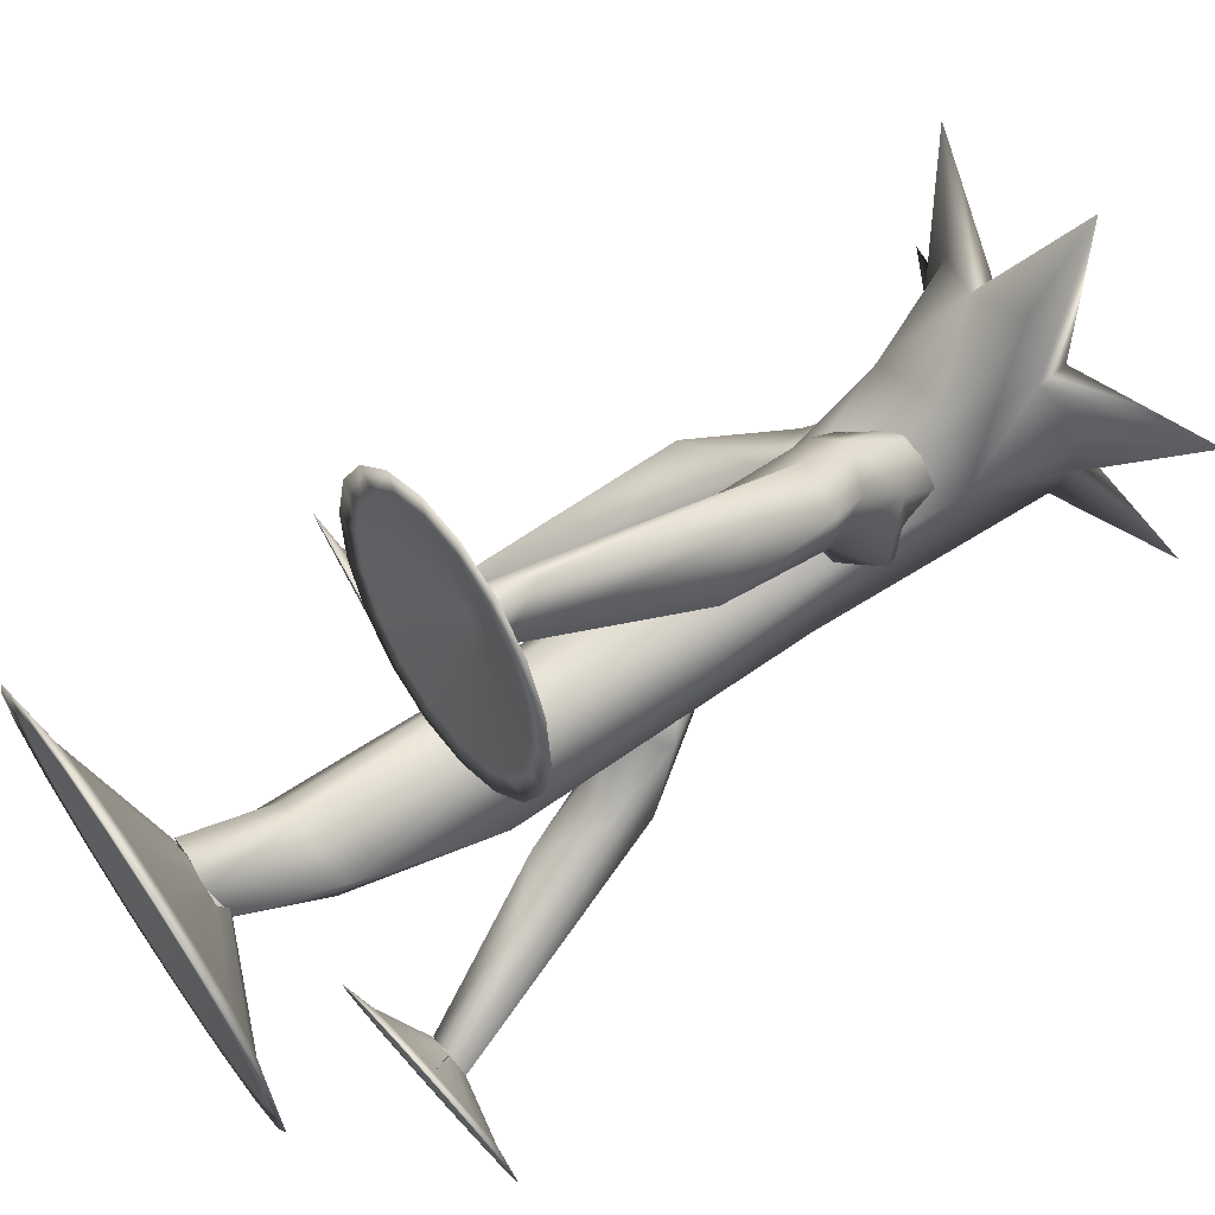
<metadata>
{"format":"obj","ext":"obj","renderer":"f3d","projection":"perspective","resolution":1024,"background":"white","views":[{"elev":66.7,"azim":-124.7,"up":"+Z"}]}
</metadata>
<code>
o Cylinder.003_Cylinder.005
v 0.1871 1.532 -1.445
v 0.1929 2.072 -0.7115
v -0.2205 1.221 -1.13
v 0.5548 0.9963 -0.4932
v 1.513 2.282 -1.631
v 1.598 2.499 -1.263
v 1.281 2.754 -1.667
v 1.547 3.163 -2.039
v 0.3323 0.3177 -0.9756
v 0.8158 1.009 -0.2173
v -0.6265 1.167 -0.1623
v -0.8757 0.3315 -0.5677
v -0.00579 -0.3233 -2.173
v 0.6374 0.3337 -0.7976
v 0.9623 0.2335 -0.5703
v 0.9935 0.3962 0.06664
v -0.04371 0.2621 1.119
v -0.4927 0.4567 0.8442
v -0.9712 0.3951 -0.03061
v -0.4666 0.4477 -0.8586
v 1.852 -0.3129 1.069
v 0.000807 -0.31 2.131
v -1.845 -0.3103 1.066
v 0.4665 0.1518 -0.8151
v 0.9677 0.1141 -0.1761
v 1.004 0.1395 0.1921
v -0.4529 0.1327 0.8037
v -0.4052 0.1415 -0.8358
v 0.6713 2.339 -0.7798
v -0.5673 2.623 -1.212
v 0.4213 5.975 -1.325
v 0.005599 5.326 -0.3277
v -0.2705 5.524 -0.3664
v -0.6838 5.775 -0.8846
v 0.2323 7.357 -0.7826
v -0 7.322 0.1967
v -0.4261 7.284 -0.6385
v 0.3256 8.19 0.08163
v 0.03994 8.197 0.7366
v -0.3176 8.194 0.1084
v -0.4608 1.719 0.2338
v -0.4371 1.128 -0.2756
v -0.5413 1.643 -0.6502
v -0.6289 1.929 -0.6107
v 0.107 2.376 -0.3216
v 0.288 2.386 -0.06464
v 0.07948 1.902 0.5633
v -0.3827 2.106 0.5743
v -0.2995 2.851 0.3584
v 0.1262 2.741 0.4149
v -0.5041 2.487 0.2556
v -0.4437 3.703 0.7559
v -0.05418 3.95 0.9374
v -0.04918 2.5 1.09
v 0.1337 5.245 1.729
v 0.1253 5.542 2.183
v -0.1098 5 2.214
v -0.03276 5.603 1.806
v 0.07748 5.596 1.902
v -0.3369 5.523 2.005
v -0.3005 5.582 1.938
v -0.02239 4.543 -1.223
v 0.06702 3.583 -1.477
v 0.2971 3.978 -1.279
v -0.4339 4.9 -1.664
v -0.8876 4.999 -1.624
v -0.5343 4.394 -1.945
v -0.6239 5.567 -1.902
v -0.7578 5.679 -2.383
v -1.101 6.024 -1.799
v -1.006 4.57 -1.779
v -1.187 5.56 -2.395
v -1.396 7.102 -2.327
v -1.627 7.093 -2.217
v -1.51 7.082 -2.49
v -1.431 7.099 -2.468
v 0.1472 2.061 -1.096
v 0.7021 1.162 -1.249
v -0.2757 1.809 -0.9692
v 0.2801 0.7156 -0.8807
v 0.3472 1.407 -0.2453
v 0.5383 1.912 -0.4146
v 0.9817 1.619 -1.023
v 0.6895 2.502 -1.273
v 0.5814 2.281 -1.638
v 0.9807 2.021 -1.777
v 0.8644 2.164 -0.894
v 1.723 3.841 -1.577
v 1.246 3.307 -1.265
v 1.573 4.396 -2.566
v 2.009 5.09 -2.674
v 2.048 5.104 -2.435
v 1.983 5.098 -2.252
v 0.524 0.1314 0.7777
v 0 1.038 0.4082
v -0.9246 0.1361 -0.04458
v -1.01 0.2351 0.542
v 1.893 -0.3255 -1.089
v -1.847 -0.3122 -1.063
v 0.01475 0.2659 -1.066
v 0.9859 0.2357 0.5712
v 0.4954 0.4016 0.8564
v 0.6266 2.137 -1.231
v -0.4484 2.236 -0.3821
v -0.4559 1.127 -1.18
v 0.05671 2.708 -1.544
v 0.4073 2.084 -0.3244
v 0.3223 4.564 -1.459
v -0.2265 5.286 -1.531
v 0.5716 5.704 -0.786
v 0.408 5.11 -0.504
v 0.2892 7.274 -0.03239
v -0.5132 7.202 -0.2751
v 0.04038 8.19 -0.1396
v 0.3427 8.179 0.4296
v -0.133 8.203 0.4535
v -0.3752 8.129 0.218
v -0.08604 1.459 0.3393
v -0.2274 2.466 -0.1056
v 0.4244 2.169 -0.5329
v 0.5266 1.53 -0.4031
v 0.2355 1.119 -0.2642
v -0.4189 2.356 -0.3739
v 0.375 2.082 0.3243
v -0.5658 2.531 1.006
v 0.09977 3.481 1.12
v -0.4277 3.332 1.507
v -0.7316 3.809 1.231
v -0.165 5.545 2.157
v -0.2639 3.995 -1.703
v -0.2623 4.325 -0.7372
v -0.388 3.841 -0.7894
v -0.3076 3.47 -1.215
v 0.1384 4.389 -1.433
v -0.4444 4.522 -1.044
v -0.7502 4.187 -1.2
v -0.9402 4.614 -2.034
v -0.253 4.583 -1.703
v -1.831 7.065 -2.344
v -1.784 7.05 -2.503
v -1.352 2.799 -1.07
v 1.05 3.564 -1.71
v 1.076 3.1 -1.909
v 1.704 5.154 -2.31
v 1.608 5.16 -2.503
v 1.073 3.314 -1.382
f 77 79 2
f 1 3 79
f 3 1 80
f 78 80 1
f 83 4 80
f 83 81 4
f 77 85 1
f 83 87 82
f 84 143 85
f 143 86 85
f 47 54 125
f 87 142 84
f 6 88 89
f 88 144 89
f 6 92 88
f 68 65 138
f 90 145 91
f 79 77 1
f 78 83 80
f 81 83 82
f 79 3 81
f 3 80 81
f 80 4 81
f 2 79 81
f 82 2 81
f 78 1 86
f 8 91 92
f 105 9 100
f 15 14 16
f 10 16 14
f 101 10 102
f 102 95 17
f 11 17 95
f 11 12 19
f 14 29 10
f 105 100 20
f 28 94 27
f 25 24 98
f 25 26 94
f 94 26 21
f 27 94 22
f 20 100 13
f 12 20 99
f 19 12 99
f 97 19 23
f 18 97 23
f 17 18 22
f 102 17 22
f 101 102 21
f 16 101 21
f 15 16 98
f 14 15 98
f 100 9 13
f 95 104 11
f 106 9 105
f 95 107 104
f 29 103 110
f 29 111 107
f 107 111 32
f 87 83 6
f 30 104 34
f 37 117 40
f 110 112 111
f 34 113 37
f 37 109 34
f 111 36 32
f 31 38 110
f 33 113 34
f 35 114 38
f 36 116 113
f 35 40 114
f 38 115 112
f 102 10 95
f 12 105 20
f 96 28 27
f 28 13 24
f 27 23 96
f 13 9 24
f 24 14 98
f 98 16 25
f 26 16 21
f 21 102 94
f 94 102 22
f 22 18 27
f 27 18 23
f 23 19 96
f 96 19 99
f 99 20 28
f 28 20 13
f 12 11 30
f 14 106 103
f 10 29 107
f 105 12 30
f 95 10 107
f 11 104 30
f 103 31 110
f 29 110 111
f 109 30 34
f 111 112 36
f 31 35 38
f 36 39 116
f 113 116 117
f 118 122 47
f 122 118 42
f 41 43 42
f 123 43 44
f 45 123 119
f 51 48 125
f 41 47 48
f 45 119 49
f 123 51 119
f 41 51 44
f 50 124 46
f 49 50 45
f 47 125 48
f 60 128 127
f 52 50 49
f 51 52 49
f 54 127 125
f 127 54 57
f 128 60 52
f 107 32 104
f 124 121 120
f 60 58 55
f 120 121 43
f 122 42 43
f 45 120 43
f 123 45 43
f 41 118 47
f 41 48 51
f 124 50 126
f 125 127 128
f 51 125 128
f 124 126 54
f 51 128 52
f 50 53 126
f 54 126 56
f 52 60 55
f 53 52 55
f 60 127 57
f 60 61 58
f 60 57 129
f 56 55 59
f 135 131 62
f 132 136 133
f 145 90 143
f 130 134 64
f 130 71 67
f 135 62 65
f 137 72 67
f 136 135 66
f 65 66 135
f 71 136 66
f 137 71 72
f 65 68 66
f 68 70 66
f 73 75 76
f 69 75 73
f 69 73 68
f 72 140 75
f 70 139 66
f 75 69 72
f 131 132 64
f 132 133 64
f 62 131 64
f 134 62 64
f 130 133 71
f 133 136 71
f 130 67 138
f 67 71 137
f 67 72 69
f 138 67 69
f 72 71 139
f 126 55 56
f 108 103 106
f 2 82 87
f 5 6 83
f 130 138 134
f 53 55 126
f 70 74 139
f 110 38 112
f 37 35 109
f 112 39 36
f 16 26 25
f 83 78 86
f 142 89 144
f 16 10 101
f 97 18 11
f 11 19 97
f 71 66 139
f 143 8 86
f 105 30 109
f 108 31 103
f 109 108 106
f 108 109 31
f 113 33 32
f 96 99 28
f 106 105 109
f 37 113 117
f 31 109 35
f 54 56 57
f 119 51 49
f 90 91 8
f 11 18 17
f 2 87 84
f 50 52 53
f 139 140 72
f 57 56 129
f 29 14 103
f 58 59 55
f 118 41 42
f 121 122 43
f 112 115 39
f 133 130 63
f 136 132 131
f 143 90 8
f 70 73 74
f 123 44 51
f 131 135 136
f 2 84 77
f 1 85 86
f 5 83 86
f 84 142 143
f 87 6 89
f 86 8 5
f 5 8 92
f 5 92 6
f 88 92 93
f 88 93 144
f 68 138 69
f 124 120 46
f 28 25 94
f 106 14 9
f 104 33 34
f 9 14 24
f 104 32 33
f 32 36 113
f 45 46 120
f 121 124 47
f 47 122 121
f 43 41 44
f 45 50 46
f 54 47 124
f 138 65 62
f 85 77 84
f 142 87 89
f 40 35 37
f 138 62 134
f 68 73 70
f 28 24 25
f 133 63 64
f 63 130 64
f 142 144 143
f 143 144 145
l 143 7
l 142 146
o Cylinder.005_Cylinder.009
v -0.001362 5.6 1.831
v -0.08501 5.612 1.759
v 0.0731 5.592 1.873
v 0.1284 5.582 1.938
v 0.1236 5.583 1.932
v 0.1236 5.57 2.005
v 0.1284 5.541 2.182
v 0.05115 5.55 2.128
v -0.001362 5.522 2.29
v -0.08604 5.52 2.304
v -0.1575 5.543 2.165
v -0.2212 5.55 2.128
v -0.2685 5.559 2.073
v -0.3271 5.507 2.084
v -0.3271 5.521 2.001
v -0.3005 5.582 1.938
v -0.2452 5.592 1.873
v -0.1707 5.6 1.831
v 0.2515 5.956 1.267
v -0.08604 5.966 1.208
v 0.5484 5.927 1.436
v 0.7687 5.884 1.695
v 0.8859 5.831 2.012
v 0.8859 5.774 2.35
v 0.7687 5.72 2.668
v 0.5484 5.677 2.927
v 0.2515 5.649 3.096
v -0.08604 5.639 3.154
v -0.4236 5.649 3.096
v -0.7204 5.677 2.927
v -0.9408 5.72 2.668
v -1.058 5.774 2.35
v -1.058 5.831 2.012
v -0.9408 5.884 1.695
v -0.7204 5.927 1.436
v -0.4236 5.956 1.267
v -0.04214 5.617 2.028
v -0.08604 5.618 2.02
v -0.003537 5.613 2.05
v 0.02512 5.607 2.083
v 0.04036 5.601 2.125
v 0.04036 5.593 2.169
v 0.02512 5.586 2.21
v -0.003537 5.581 2.244
v -0.04214 5.577 2.266
v -0.08604 5.576 2.273
v -0.1299 5.577 2.266
v -0.1685 5.581 2.244
v -0.1972 5.586 2.21
v -0.2124 5.593 2.169
v -0.2124 5.601 2.125
v -0.1972 5.607 2.083
v -0.1685 5.613 2.05
v -0.1299 5.617 2.028
v 0.3895 6.097 0.9058
v -0.08604 6.111 0.8232
v 0.8077 6.057 1.144
v 1.118 5.996 1.509
v 1.283 5.92 1.956
v 1.283 5.84 2.432
v 1.118 5.765 2.88
v 0.8077 5.704 3.245
v 0.3895 5.664 3.483
v -0.08604 5.65 3.565
v -0.5616 5.664 3.483
v -0.9798 5.704 3.245
v -1.29 5.765 2.88
v -1.455 5.84 2.432
v -1.455 5.92 1.956
v -1.29 5.996 1.509
v -0.9798 6.057 1.144
v -0.5616 6.097 0.9058
v 0.3036 6.058 1.139
v -0.08604 6.069 1.071
v 0.6462 6.025 1.334
v 0.9005 5.975 1.633
v 1.036 5.913 1.999
v 1.036 5.848 2.389
v 0.9005 5.786 2.756
v 0.6462 5.736 3.055
v 0.3036 5.703 3.25
v -0.08604 5.692 3.318
v -0.4757 5.703 3.25
v -0.8183 5.736 3.055
v -1.073 5.786 2.756
v -1.208 5.848 2.389
v -1.208 5.913 1.999
v -1.073 5.975 1.633
v -0.8183 6.025 1.334
v -0.4757 6.058 1.139
v 0.1242 8.195 -0.05029
v 0.001506 8.195 -0.1564
v 0.2334 8.195 0.01277
v 0.3144 8.195 0.1094
v 0.3075 8.195 0.1003
v 0.3075 8.195 0.2082
v 0.3144 8.195 0.4725
v 0.2012 8.195 0.3922
v 0.1242 8.195 0.6321
v -1e-06 8.195 0.654
v -0.1047 8.195 0.4462
v -0.1982 8.195 0.3922
v -0.2675 8.195 0.3096
v -0.3535 8.123 0.3388
v -0.3535 8.123 0.2147
v -0.3144 8.195 0.1094
v -0.2334 8.195 0.01277
v -0.1242 8.195 -0.05029
v 0.495 8.573 -0.9528
v -0 8.573 -1.04
v 0.9304 8.573 -0.7015
v 1.253 8.573 -0.3164
v 1.425 8.573 0.1559
v 1.425 8.573 0.6586
v 1.253 8.573 1.131
v 0.9304 8.573 1.516
v 0.495 8.573 1.767
v -1e-06 8.573 1.855
v -0.495 8.573 1.767
v -0.9304 8.573 1.516
v -1.253 8.573 1.131
v -1.425 8.573 0.6586
v -1.425 8.573 0.1559
v -1.253 8.573 -0.3164
v -0.9304 8.573 -0.7015
v -0.495 8.573 -0.9528
v 0.06438 8.267 0.2304
v -0 8.267 0.219
v 0.121 8.267 0.2631
v 0.163 8.267 0.3132
v 0.1854 8.267 0.3746
v 0.1854 8.267 0.44
v 0.163 8.267 0.5014
v 0.121 8.267 0.5515
v 0.06438 8.267 0.5842
v -0 8.267 0.5955
v -0.06438 8.267 0.5842
v -0.121 8.267 0.5515
v -0.163 8.267 0.5014
v -0.1854 8.267 0.44
v -0.1854 8.267 0.3746
v -0.163 8.267 0.3132
v -0.121 8.267 0.2631
v -0.06438 8.267 0.2304
v 0.6974 8.689 -1.509
v -1e-06 8.689 -1.632
v 1.311 8.689 -1.155
v 1.766 8.689 -0.6122
v 2.008 8.689 0.0532
v 2.008 8.689 0.7613
v 1.766 8.689 1.427
v 1.311 8.689 1.969
v 0.6974 8.689 2.323
v -0 8.689 2.446
v -0.6974 8.689 2.323
v -1.311 8.689 1.969
v -1.766 8.689 1.427
v -2.008 8.689 0.7613
v -2.008 8.689 0.0532
v -1.766 8.689 -0.6122
v -1.311 8.689 -1.155
v -0.6974 8.689 -1.509
v 0.5714 8.689 -1.163
v -1e-06 8.689 -1.263
v 1.074 8.689 -0.8725
v 1.447 8.689 -0.4281
v 1.645 8.689 0.1172
v 1.645 8.689 0.6974
v 1.447 8.689 1.243
v 1.074 8.689 1.687
v 0.5714 8.689 1.977
v -0 8.689 2.078
v -0.5714 8.689 1.977
v -1.074 8.689 1.687
v -1.447 8.689 1.243
v -1.645 8.689 0.6974
v -1.645 8.689 0.1172
v -1.447 8.689 -0.4281
v -1.074 8.689 -0.8725
v -0.5714 8.689 -1.163
v -1.501 7.107 -2.241
v -1.414 7.117 -2.256
v -1.566 7.101 -2.217
v -1.634 7.092 -2.216
v -1.628 7.093 -2.216
v -1.673 7.084 -2.253
v -1.785 7.06 -2.342
v -1.712 7.067 -2.362
v -1.784 7.045 -2.477
v -1.749 7.043 -2.537
v -1.627 7.062 -2.509
v -1.571 7.067 -2.529
v -1.513 7.074 -2.53
v -1.49 7.033 -2.572
v -1.438 7.044 -2.529
v -1.414 7.092 -2.48
v -1.402 7.101 -2.413
v -1.414 7.107 -2.345
v -1.284 7.393 -1.795
v -1.074 7.401 -1.973
v -1.541 7.37 -1.699
v -1.814 7.335 -1.697
v -2.07 7.292 -1.788
v -2.278 7.247 -1.962
v -2.413 7.204 -2.198
v -2.459 7.169 -2.467
v -2.41 7.146 -2.736
v -2.273 7.138 -2.974
v -2.063 7.146 -3.152
v -1.806 7.169 -3.248
v -1.533 7.204 -3.25
v -1.277 7.247 -3.159
v -1.069 7.292 -2.985
v -0.934 7.335 -2.749
v -0.888 7.37 -2.48
v -0.9366 7.393 -2.211
v -1.602 7.121 -2.367
v -1.574 7.122 -2.391
v -1.635 7.118 -2.355
v -1.671 7.113 -2.355
v -1.704 7.108 -2.367
v -1.731 7.102 -2.389
v -1.748 7.096 -2.42
v -1.754 7.092 -2.455
v -1.748 7.089 -2.49
v -1.73 7.088 -2.521
v -1.703 7.089 -2.544
v -1.67 7.092 -2.556
v -1.634 7.096 -2.557
v -1.601 7.102 -2.545
v -1.574 7.108 -2.522
v -1.556 7.113 -2.492
v -1.55 7.118 -2.457
v -1.556 7.121 -2.422
v -1.133 7.506 -1.524
v -0.8374 7.517 -1.775
v -1.495 7.474 -1.389
v -1.879 7.425 -1.386
v -2.24 7.364 -1.515
v -2.533 7.3 -1.76
v -2.723 7.24 -2.092
v -2.788 7.191 -2.47
v -2.72 7.159 -2.85
v -2.526 7.147 -3.186
v -2.23 7.159 -3.436
v -1.868 7.191 -3.571
v -1.484 7.24 -3.574
v -1.124 7.3 -3.446
v -0.8304 7.364 -3.201
v -0.6398 7.425 -2.869
v -0.575 7.474 -2.49
v -0.6436 7.506 -2.11
v -1.232 7.475 -1.697
v -0.9899 7.484 -1.902
v -1.529 7.448 -1.586
v -1.843 7.408 -1.584
v -2.139 7.359 -1.689
v -2.379 7.306 -1.89
v -2.535 7.257 -2.162
v -2.588 7.216 -2.472
v -2.532 7.19 -2.784
v -2.373 7.181 -3.058
v -2.131 7.19 -3.263
v -1.835 7.216 -3.374
v -1.52 7.257 -3.377
v -1.224 7.306 -3.271
v -0.9841 7.359 -3.071
v -0.828 7.408 -2.799
v -0.7749 7.448 -2.488
v -0.8311 7.475 -2.177
v 1.639 5.173 -2.352
v 1.65 5.185 -2.246
v 1.615 5.166 -2.432
v 1.62 5.156 -2.514
v 1.619 5.157 -2.507
v 1.667 5.145 -2.557
v 1.783 5.116 -2.685
v 1.801 5.125 -2.596
v 1.945 5.099 -2.674
v 2.015 5.096 -2.628
v 1.972 5.119 -2.482
v 1.992 5.125 -2.414
v 1.988 5.134 -2.343
v 2.037 5.084 -2.312
v 1.981 5.097 -2.254
v 1.921 5.156 -2.228
v 1.838 5.166 -2.219
v 1.758 5.173 -2.239
v 1.085 5.518 -2.125
v 1.282 5.528 -1.858
v 0.9892 5.491 -2.442
v 1.008 5.449 -2.771
v 1.138 5.397 -3.072
v 1.363 5.342 -3.309
v 1.658 5.29 -3.454
v 1.985 5.248 -3.488
v 2.307 5.221 -3.409
v 2.583 5.211 -3.224
v 2.78 5.221 -2.958
v 2.876 5.248 -2.641
v 2.857 5.29 -2.312
v 2.727 5.342 -2.011
v 2.502 5.397 -1.773
v 2.207 5.449 -1.629
v 1.88 5.491 -1.594
v 1.558 5.518 -1.674
v 1.799 5.19 -2.463
v 1.825 5.191 -2.428
v 1.787 5.186 -2.504
v 1.789 5.181 -2.547
v 1.806 5.174 -2.586
v 1.835 5.167 -2.617
v 1.874 5.16 -2.636
v 1.916 5.155 -2.64
v 1.958 5.151 -2.63
v 1.994 5.15 -2.606
v 2.02 5.151 -2.571
v 2.032 5.155 -2.53
v 2.03 5.16 -2.487
v 2.013 5.167 -2.448
v 1.983 5.174 -2.417
v 1.945 5.181 -2.398
v 1.903 5.186 -2.394
v 1.861 5.19 -2.404
v 0.7469 5.655 -1.964
v 1.025 5.669 -1.588
v 0.6125 5.616 -2.411
v 0.6383 5.557 -2.874
v 0.8214 5.484 -3.298
v 1.139 5.407 -3.632
v 1.554 5.334 -3.836
v 2.016 5.274 -3.885
v 2.468 5.236 -3.772
v 2.857 5.222 -3.513
v 3.136 5.236 -3.137
v 3.27 5.274 -2.691
v 3.244 5.334 -2.227
v 3.061 5.407 -1.803
v 2.743 5.484 -1.469
v 2.328 5.557 -1.265
v 1.867 5.616 -1.217
v 1.414 5.655 -1.329
v 0.9626 5.617 -2.07
v 1.191 5.628 -1.762
v 0.8525 5.585 -2.436
v 0.8737 5.537 -2.815
v 1.024 5.477 -3.163
v 1.284 5.414 -3.437
v 1.624 5.354 -3.604
v 2.002 5.305 -3.644
v 2.373 5.274 -3.552
v 2.692 5.263 -3.339
v 2.92 5.274 -3.031
v 3.03 5.305 -2.665
v 3.009 5.354 -2.286
v 2.859 5.414 -1.938
v 2.598 5.477 -1.664
v 2.258 5.537 -1.497
v 1.88 5.585 -1.458
v 1.509 5.617 -1.55
f 147 148 166 165
f 167 165 201 203
f 163 162 180 181
f 156 155 173 174
f 149 147 165 167
f 164 163 181 182
f 157 156 174 175
f 150 149 167 168
f 148 164 182 166
f 158 157 175 176
f 151 150 168 169
f 159 158 176 177
f 152 151 169 170
f 160 159 177 178
f 153 152 170 171
f 161 160 178 179
f 154 153 171 172
f 162 161 179 180
f 155 154 172 173
f 182 181 217 218
f 175 174 210 211
f 168 167 203 204
f 166 182 218 202
f 176 175 211 212
f 169 168 204 205
f 177 176 212 213
f 170 169 205 206
f 178 177 213 214
f 171 170 206 207
f 179 178 214 215
f 172 171 207 208
f 180 179 215 216
f 173 172 208 209
f 165 166 202 201
f 181 180 216 217
f 174 173 209 210
f 220 219 201 202
f 219 221 203 201
f 221 222 204 203
f 222 223 205 204
f 223 224 206 205
f 224 225 207 206
f 225 226 208 207
f 226 227 209 208
f 227 228 210 209
f 228 229 211 210
f 229 230 212 211
f 230 231 213 212
f 231 232 214 213
f 232 233 215 214
f 233 234 216 215
f 234 235 217 216
f 235 236 218 217
f 236 220 202 218
f 184 183 219 220
f 183 185 221 219
f 185 186 222 221
f 186 187 223 222
f 187 188 224 223
f 188 189 225 224
f 189 190 226 225
f 190 191 227 226
f 191 192 228 227
f 192 193 229 228
f 193 194 230 229
f 194 195 231 230
f 195 196 232 231
f 196 197 233 232
f 197 198 234 233
f 198 199 235 234
f 199 200 236 235
f 200 184 220 236
f 183 184 200 199 198 197 196 195 194 193 192 191 190 189 188 187 186 185
f 237 238 256 255
f 257 255 291 293
f 253 252 270 271
f 246 245 263 264
f 239 237 255 257
f 254 253 271 272
f 247 246 264 265
f 240 239 257 258
f 238 254 272 256
f 248 247 265 266
f 241 240 258 259
f 249 248 266 267
f 242 241 259 260
f 250 249 267 268
f 243 242 260 261
f 251 250 268 269
f 244 243 261 262
f 252 251 269 270
f 245 244 262 263
f 273 274 290 289 288 287 286 285 284 283 282 281 280 279 278 277 276 275
f 272 271 307 308
f 265 264 300 301
f 258 257 293 294
f 256 272 308 292
f 266 265 301 302
f 259 258 294 295
f 267 266 302 303
f 260 259 295 296
f 268 267 303 304
f 261 260 296 297
f 269 268 304 305
f 262 261 297 298
f 270 269 305 306
f 263 262 298 299
f 255 256 292 291
f 271 270 306 307
f 264 263 299 300
f 310 309 291 292
f 309 311 293 291
f 311 312 294 293
f 312 313 295 294
f 313 314 296 295
f 314 315 297 296
f 315 316 298 297
f 316 317 299 298
f 317 318 300 299
f 318 319 301 300
f 319 320 302 301
f 320 321 303 302
f 321 322 304 303
f 322 323 305 304
f 323 324 306 305
f 324 325 307 306
f 325 326 308 307
f 326 310 292 308
f 274 273 309 310
f 273 275 311 309
f 275 276 312 311
f 276 277 313 312
f 277 278 314 313
f 278 279 315 314
f 279 280 316 315
f 280 281 317 316
f 281 282 318 317
f 282 283 319 318
f 283 284 320 319
f 284 285 321 320
f 285 286 322 321
f 286 287 323 322
f 287 288 324 323
f 288 289 325 324
f 289 290 326 325
f 290 274 310 326
f 327 328 346 345
f 347 345 381 383
f 343 342 360 361
f 336 335 353 354
f 329 327 345 347
f 344 343 361 362
f 337 336 354 355
f 330 329 347 348
f 328 344 362 346
f 338 337 355 356
f 331 330 348 349
f 339 338 356 357
f 332 331 349 350
f 340 339 357 358
f 333 332 350 351
f 341 340 358 359
f 334 333 351 352
f 342 341 359 360
f 335 334 352 353
f 363 364 380 379 378 377 376 375 374 373 372 371 370 369 368 367 366 365
f 362 361 397 398
f 355 354 390 391
f 348 347 383 384
f 346 362 398 382
f 356 355 391 392
f 349 348 384 385
f 357 356 392 393
f 350 349 385 386
f 358 357 393 394
f 351 350 386 387
f 359 358 394 395
f 352 351 387 388
f 360 359 395 396
f 353 352 388 389
f 345 346 382 381
f 361 360 396 397
f 354 353 389 390
f 400 399 381 382
f 399 401 383 381
f 401 402 384 383
f 402 403 385 384
f 403 404 386 385
f 404 405 387 386
f 405 406 388 387
f 406 407 389 388
f 407 408 390 389
f 408 409 391 390
f 409 410 392 391
f 410 411 393 392
f 411 412 394 393
f 412 413 395 394
f 413 414 396 395
f 414 415 397 396
f 415 416 398 397
f 416 400 382 398
f 364 363 399 400
f 363 365 401 399
f 365 366 402 401
f 366 367 403 402
f 367 368 404 403
f 368 369 405 404
f 369 370 406 405
f 370 371 407 406
f 371 372 408 407
f 372 373 409 408
f 373 374 410 409
f 374 375 411 410
f 375 376 412 411
f 376 377 413 412
f 377 378 414 413
f 378 379 415 414
f 379 380 416 415
f 380 364 400 416
f 417 418 436 435
f 437 435 471 473
f 433 432 450 451
f 426 425 443 444
f 419 417 435 437
f 434 433 451 452
f 427 426 444 445
f 420 419 437 438
f 418 434 452 436
f 428 427 445 446
f 421 420 438 439
f 429 428 446 447
f 422 421 439 440
f 430 429 447 448
f 423 422 440 441
f 431 430 448 449
f 424 423 441 442
f 432 431 449 450
f 425 424 442 443
f 452 451 487 488
f 445 444 480 481
f 438 437 473 474
f 436 452 488 472
f 446 445 481 482
f 439 438 474 475
f 447 446 482 483
f 440 439 475 476
f 448 447 483 484
f 441 440 476 477
f 449 448 484 485
f 442 441 477 478
f 450 449 485 486
f 443 442 478 479
f 435 436 472 471
f 451 450 486 487
f 444 443 479 480
f 490 489 471 472
f 489 491 473 471
f 491 492 474 473
f 492 493 475 474
f 493 494 476 475
f 494 495 477 476
f 495 496 478 477
f 496 497 479 478
f 497 498 480 479
f 498 499 481 480
f 499 500 482 481
f 500 501 483 482
f 501 502 484 483
f 502 503 485 484
f 503 504 486 485
f 504 505 487 486
f 505 506 488 487
f 506 490 472 488
f 454 453 489 490
f 453 455 491 489
f 455 456 492 491
f 456 457 493 492
f 457 458 494 493
f 458 459 495 494
f 459 460 496 495
f 460 461 497 496
f 461 462 498 497
f 462 463 499 498
f 463 464 500 499
f 464 465 501 500
f 465 466 502 501
f 466 467 503 502
f 467 468 504 503
f 468 469 505 504
f 469 470 506 505
f 470 454 490 506
f 453 454 470 469 468 467 466 465 464 463 462 461 460 459 458 457 456 455

</code>
